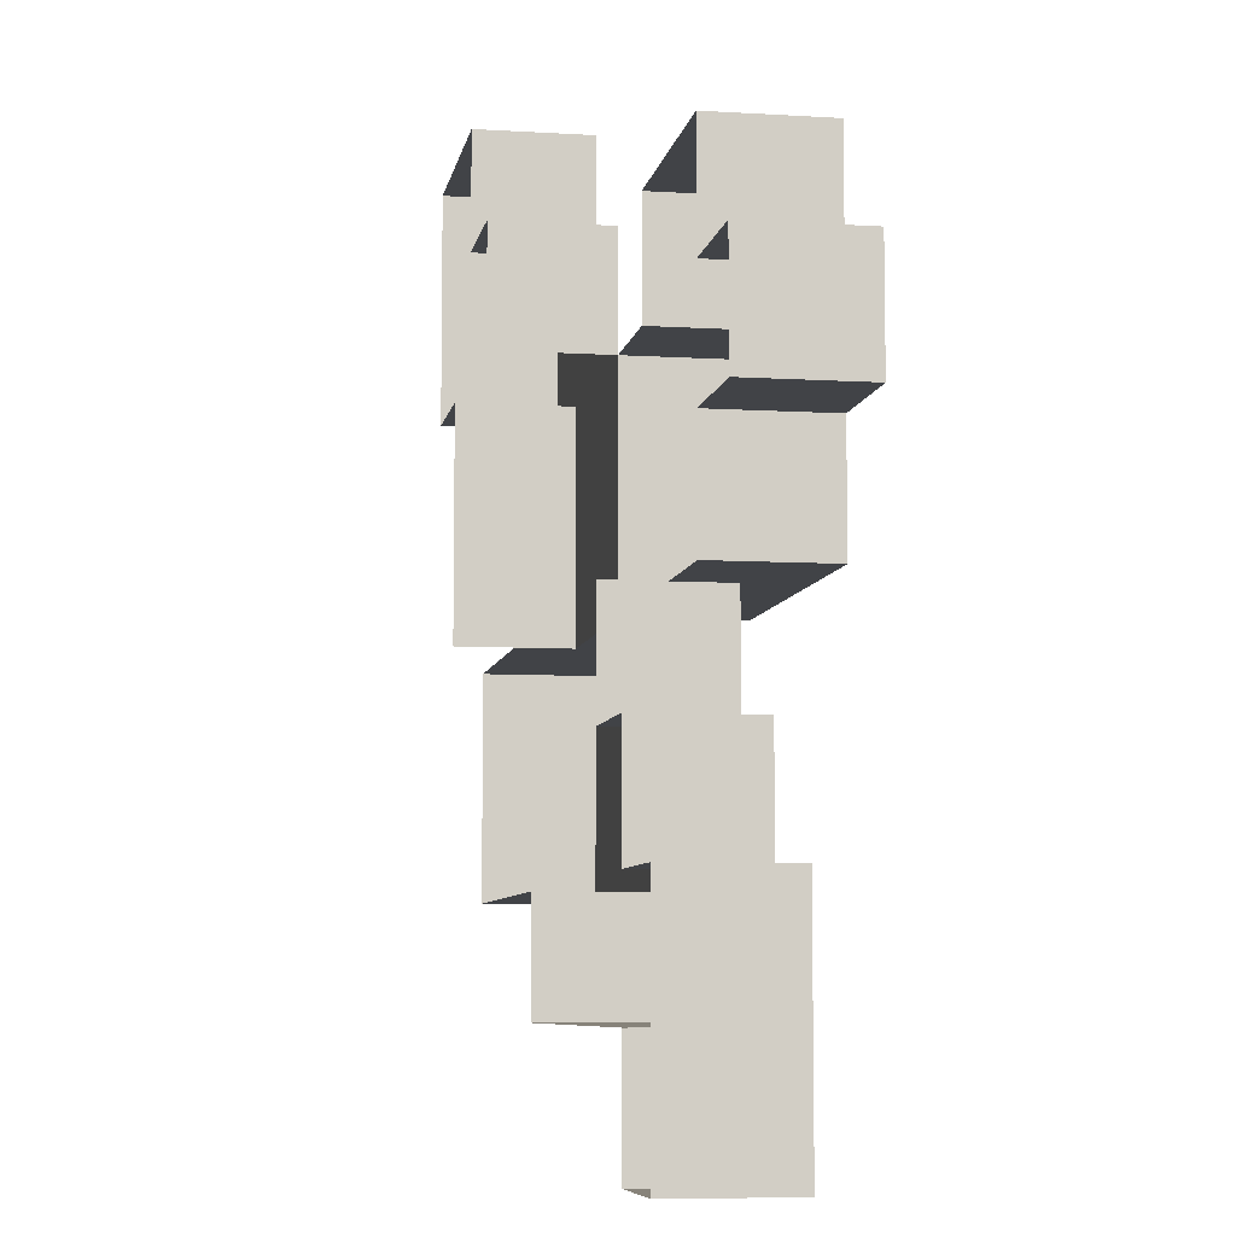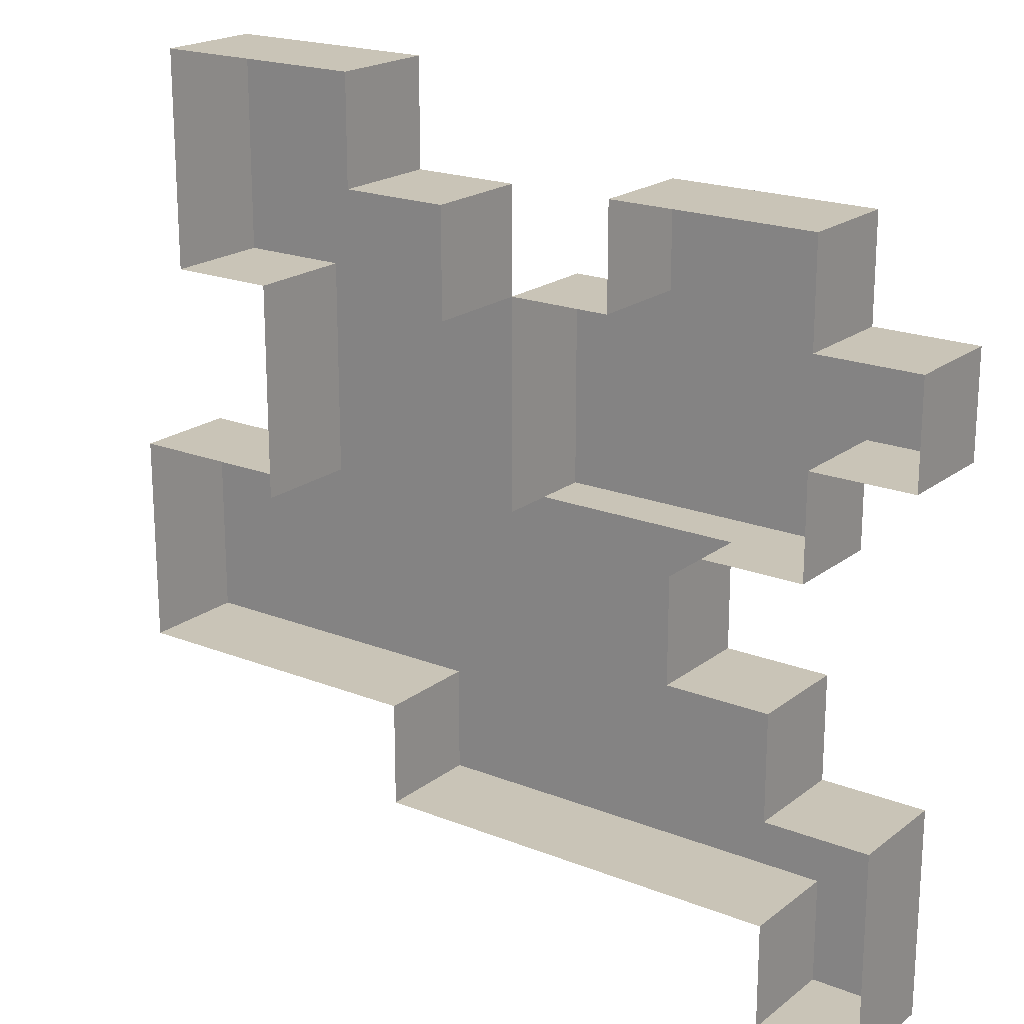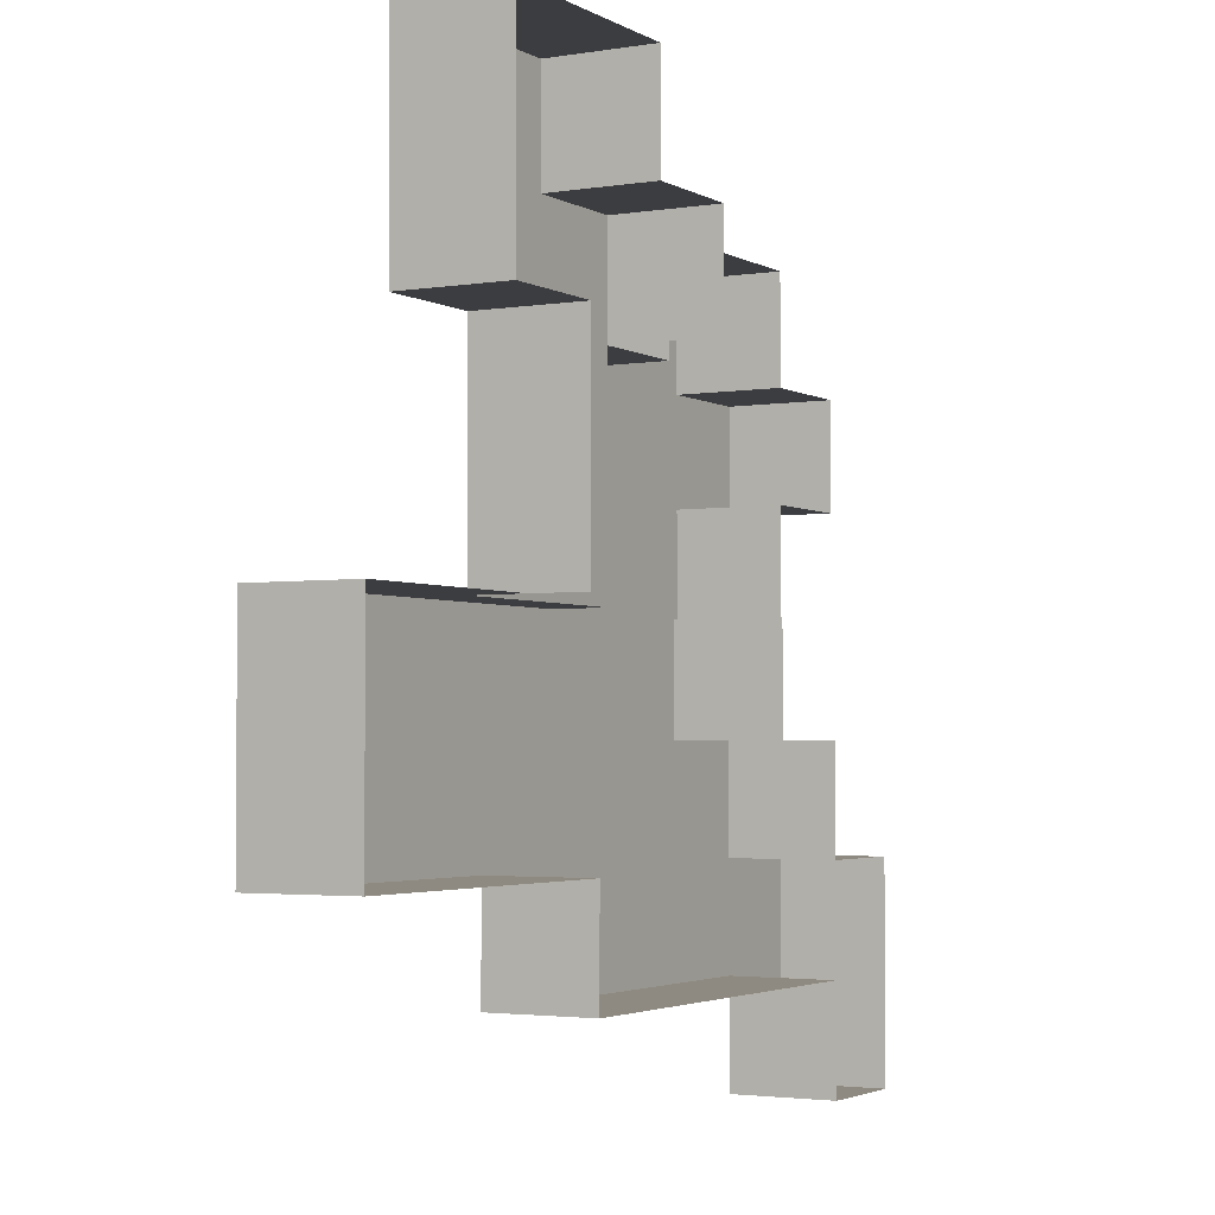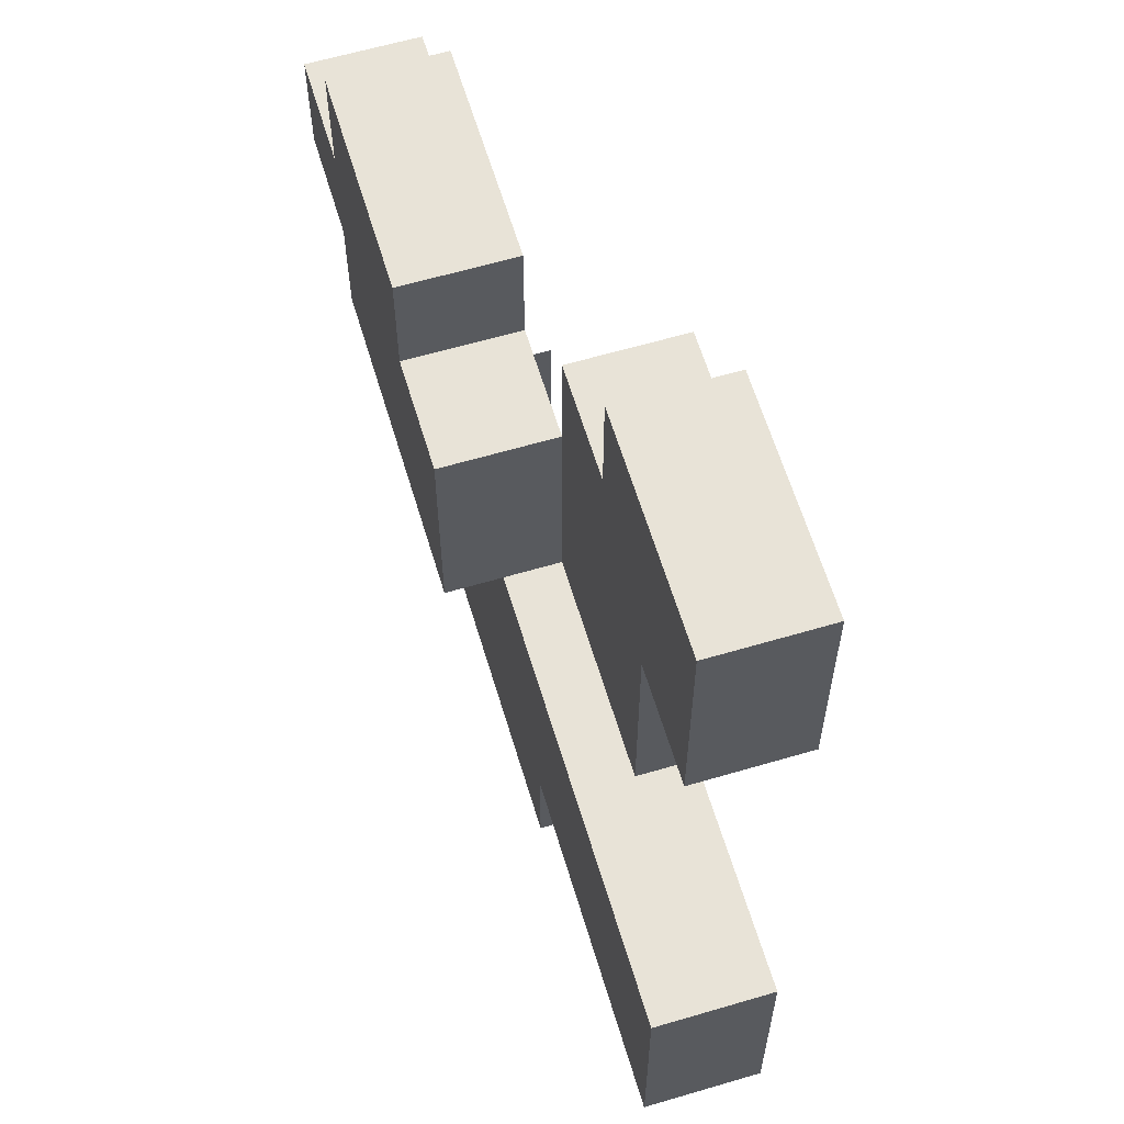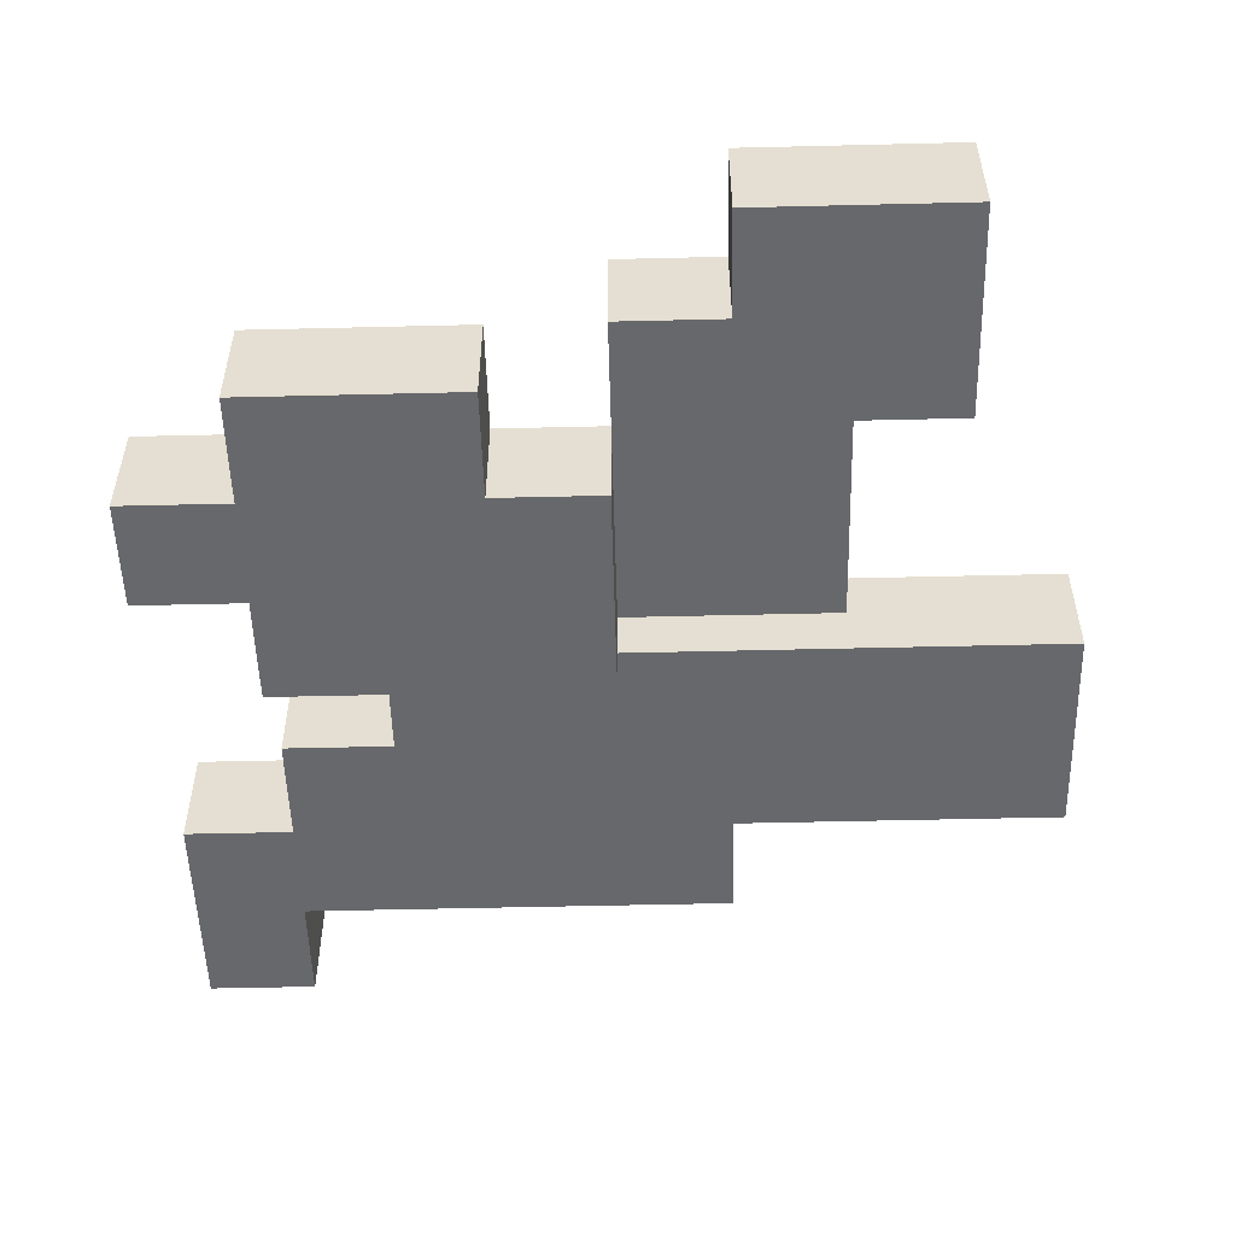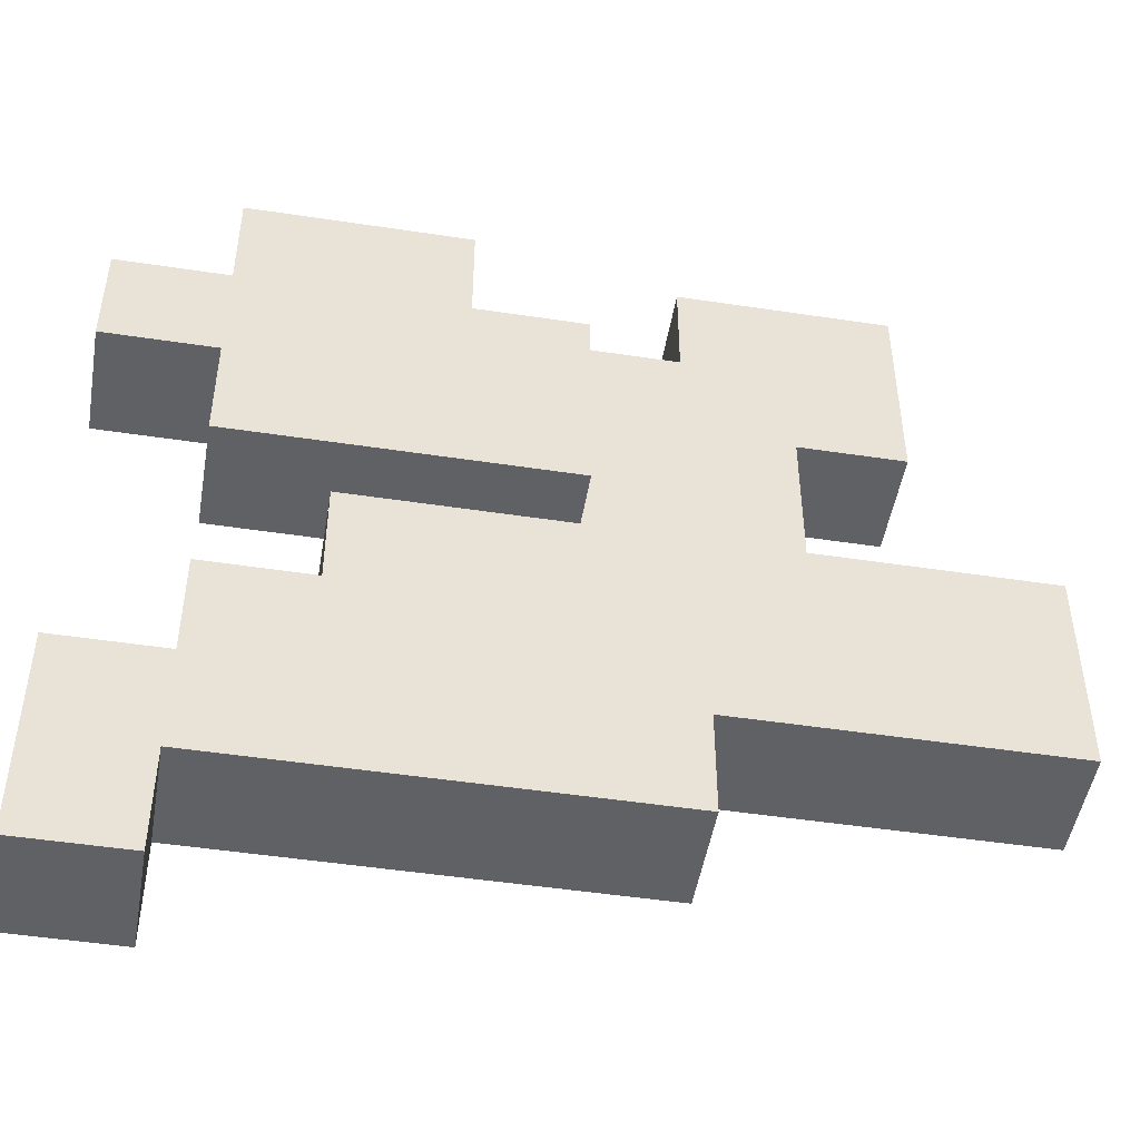
<metadata>
{"format":"obj","ext":"obj","renderer":"f3d","projection":"perspective","resolution":1024,"background":"white","views":[{"elev":-7.3,"azim":80.1,"up":"+Y"},{"elev":20.0,"azim":36.1,"up":"+Y"},{"elev":-2.8,"azim":-60.6,"up":"+Y"},{"elev":61.7,"azim":-106.7,"up":"+Y"},{"elev":-52.3,"azim":-178.5,"up":"+Z"},{"elev":-48.6,"azim":170.4,"up":"+Y"}]}
</metadata>
<code>
o 1
v -2 4 1
v 0 4 1
v -2 3 1
v 0 4 1
v 0 3 1
v -2 3 1
v -2 3 1
v 1 3 1
v -2 2 1
v 1 3 1
v 1 2 1
v -2 2 1
v 2 3 0
v 4 3 0
v 2 2 0
v 4 3 0
v 4 2 0
v 2 2 0
v -1 2 1
v 1 2 1
v -1 1 1
v 1 2 1
v 1 1 1
v -1 1 1
v 1 2 0
v 5 2 0
v 1 1 0
v 5 2 0
v 5 1 0
v 1 1 0
v -1 1 1
v 1 1 1
v -1 0 1
v 1 1 1
v 1 0 1
v -1 0 1
v 1 1 0
v 4 1 0
v 1 0 0
v 4 1 0
v 4 0 0
v 1 0 0
v -3 0 0.5
v -2 0 0.5
v -3 -1 0.5
v -2 0 0.5
v -2 -1 0.5
v -3 -1 0.5
v -2 0 0.5
v 0 0 0.5
v -2 -1 0.5
v 0 0 0.5
v 0 -1 0.5
v -2 -1 0.5
v 0 0 0.5
v 1 0 0.5
v 0 -1 0.5
v 1 0 0.5
v 1 -1 0.5
v 0 -1 0.5
v 1 0 0.5
v 2 0 0.5
v 1 -1 0.5
v 2 0 0.5
v 2 -1 0.5
v 1 -1 0.5
v 2 0 0.5
v 3 0 0.5
v 2 -1 0.5
v 3 0 0.5
v 3 -1 0.5
v 2 -1 0.5
v -3 -1 0.5
v -1 -1 0.5
v -3 -2 0.5
v -1 -1 0.5
v -1 -2 0.5
v -3 -2 0.5
v -1 -1 0.5
v 0 -1 0.5
v -1 -2 0.5
v 0 -1 0.5
v 0 -2 0.5
v -1 -2 0.5
v 0 -1 0.5
v 1 -1 0.5
v 0 -2 0.5
v 1 -1 0.5
v 1 -2 0.5
v 0 -2 0.5
v 1 -1 0.5
v 2 -1 0.5
v 1 -2 0.5
v 2 -1 0.5
v 2 -2 0.5
v 1 -2 0.5
v 2 -1 0.5
v 3 -1 0.5
v 2 -2 0.5
v 3 -1 0.5
v 3 -2 0.5
v 2 -2 0.5
v 3 -1 0.5
v 4 -1 0.5
v 3 -2 0.5
v 4 -1 0.5
v 4 -2 0.5
v 3 -2 0.5
v 0 -2 0.5
v 1 -2 0.5
v 0 -3 0.5
v 1 -2 0.5
v 1 -3 0.5
v 0 -3 0.5
v 1 -2 0.5
v 2 -2 0.5
v 1 -3 0.5
v 2 -2 0.5
v 2 -3 0.5
v 1 -3 0.5
v 2 -2 0.5
v 3 -2 0.5
v 2 -3 0.5
v 3 -2 0.5
v 3 -3 0.5
v 2 -3 0.5
v 3 -2 0.5
v 4 -2 0.5
v 3 -3 0.5
v 4 -2 0.5
v 4 -3 0.5
v 3 -3 0.5
v 4 -2 0.5
v 5 -2 0.5
v 4 -3 0.5
v 5 -2 0.5
v 5 -3 0.5
v 4 -3 0.5
v 4 -3 0.5
v 5 -3 0.5
v 4 -4 0.5
v 5 -3 0.5
v 5 -4 0.5
v 4 -4 0.5
v -2 3 1
v -2 3 2
v -2 4 1
v -2 3 2
v -2 4 2
v -2 4 1
v -2 2 1
v -2 2 2
v -2 3 1
v -2 2 2
v -2 3 2
v -2 3 1
v 2 2 0
v 2 2 1
v 2 3 0
v 2 2 1
v 2 3 1
v 2 3 0
v -1 1 1
v -1 1 2
v -1 2 1
v -1 1 2
v -1 2 2
v -1 2 1
v 1 1 0
v 1 1 1
v 1 2 0
v 1 1 1
v 1 2 1
v 1 2 0
v -1 0 1
v -1 0 2
v -1 1 1
v -1 0 2
v -1 1 2
v -1 1 1
v 1 0 0
v 1 0 1
v 1 1 0
v 1 0 1
v 1 1 1
v 1 1 0
v -3 -1 0.5
v -3 -1 1.5
v -3 0 0.5
v -3 -1 1.5
v -3 0 1.5
v -3 0 0.5
v -3 -2 0.5
v -3 -2 1.5
v -3 -1 0.5
v -3 -2 1.5
v -3 -1 1.5
v -3 -1 0.5
v 0 -3 0.5
v 0 -3 1.5
v 0 -2 0.5
v 0 -3 1.5
v 0 -2 1.5
v 0 -2 0.5
v 4 -4 0.5
v 4 -4 1.5
v 4 -3 0.5
v 4 -4 1.5
v 4 -3 1.5
v 4 -3 0.5
v 0 4 1
v 0 4 2
v 0 3 1
v 0 4 2
v 0 3 2
v 0 3 1
v 1 3 1
v 1 3 2
v 1 2 1
v 1 3 2
v 1 2 2
v 1 2 1
v 4 3 0
v 4 3 1
v 4 2 0
v 4 3 1
v 4 2 1
v 4 2 0
v 5 2 0
v 5 2 1
v 5 1 0
v 5 2 1
v 5 1 1
v 5 1 0
v 4 1 0
v 4 1 1
v 4 0 0
v 4 1 1
v 4 0 1
v 4 0 0
v 3 0 0.5
v 3 0 1.5
v 3 -1 0.5
v 3 0 1.5
v 3 -1 1.5
v 3 -1 0.5
v 4 -1 0.5
v 4 -1 1.5
v 4 -2 0.5
v 4 -1 1.5
v 4 -2 1.5
v 4 -2 0.5
v 5 -2 0.5
v 5 -2 1.5
v 5 -3 0.5
v 5 -2 1.5
v 5 -3 1.5
v 5 -3 0.5
v 5 -3 0.5
v 5 -3 1.5
v 5 -4 0.5
v 5 -3 1.5
v 5 -4 1.5
v 5 -4 0.5
v -3 0 0.5
v -3 0 1.5
v -2 0 0.5
v -3 0 1.5
v -2 0 1.5
v -2 0 0.5
v -2 4 1
v -2 4 2
v -1 4 1
v -2 4 2
v -1 4 2
v -1 4 1
v -2 0 0.5
v -2 0 1.5
v -1 0 0.5
v -2 0 1.5
v -1 0 1.5
v -1 0 0.5
v -1 4 1
v -1 4 2
v 0 4 1
v -1 4 2
v 0 4 2
v 0 4 1
v -1 0 0.5
v -1 0 1
v 0 0 0.5
v -1 0 1
v 0 0 1
v 0 0 0.5
v 0 3 1
v 0 3 2
v 1 3 1
v 0 3 2
v 1 3 2
v 1 3 1
v 0 0 0.5
v 0 0 1
v 1 0 0.5
v 0 0 1
v 1 0 1
v 1 0 0.5
v 1 2 0
v 1 2 1
v 2 2 0
v 1 2 1
v 2 2 1
v 2 2 0
v 2 3 0
v 2 3 1
v 3 3 0
v 2 3 1
v 3 3 1
v 3 3 0
v 3 3 0
v 3 3 1
v 4 3 0
v 3 3 1
v 4 3 1
v 4 3 0
v 3 -1 0.5
v 3 -1 1.5
v 4 -1 0.5
v 3 -1 1.5
v 4 -1 1.5
v 4 -1 0.5
v 4 2 0
v 4 2 1
v 5 2 0
v 4 2 1
v 5 2 1
v 5 2 0
v 4 -2 0.5
v 4 -2 1.5
v 5 -2 0.5
v 4 -2 1.5
v 5 -2 1.5
v 5 -2 0.5
v -2 -2 0.5
v -2 -2 1.5
v -3 -2 0.5
v -2 -2 1.5
v -3 -2 1.5
v -3 -2 0.5
v -1 2 1
v -1 2 2
v -2 2 1
v -1 2 2
v -2 2 2
v -2 2 1
v -1 -2 0.5
v -1 -2 1.5
v -2 -2 0.5
v -1 -2 1.5
v -2 -2 1.5
v -2 -2 0.5
v 0 -2 0.5
v 0 -2 1.5
v -1 -2 0.5
v 0 -2 1.5
v -1 -2 1.5
v -1 -2 0.5
v 1 -3 0.5
v 1 -3 1.5
v 0 -3 0.5
v 1 -3 1.5
v 0 -3 1.5
v 0 -3 0.5
v 2 0 0
v 2 0 0.5
v 1 0 0
v 2 0 0.5
v 1 0 0.5
v 1 0 0
v 2 -3 0.5
v 2 -3 1.5
v 1 -3 0.5
v 2 -3 1.5
v 1 -3 1.5
v 1 -3 0.5
v 3 0 0
v 3 0 0.5
v 2 0 0
v 3 0 0.5
v 2 0 0.5
v 2 0 0
v 3 -3 0.5
v 3 -3 1.5
v 2 -3 0.5
v 3 -3 1.5
v 2 -3 1.5
v 2 -3 0.5
v 4 0 0
v 4 0 1
v 3 0 0
v 4 0 1
v 3 0 1
v 3 0 0
v 4 -3 0.5
v 4 -3 1.5
v 3 -3 0.5
v 4 -3 1.5
v 3 -3 1.5
v 3 -3 0.5
v 5 1 0
v 5 1 1
v 4 1 0
v 5 1 1
v 4 1 1
v 4 1 0
v 5 -4 0.5
v 5 -4 1.5
v 4 -4 0.5
v 5 -4 1.5
v 4 -4 1.5
v 4 -4 0.5
f 1 2 3
f 4 5 6
f 7 8 9
f 10 11 12
f 13 14 15
f 16 17 18
f 19 20 21
f 22 23 24
f 25 26 27
f 28 29 30
f 31 32 33
f 34 35 36
f 37 38 39
f 40 41 42
f 43 44 45
f 46 47 48
f 49 50 51
f 52 53 54
f 55 56 57
f 58 59 60
f 61 62 63
f 64 65 66
f 67 68 69
f 70 71 72
f 73 74 75
f 76 77 78
f 79 80 81
f 82 83 84
f 85 86 87
f 88 89 90
f 91 92 93
f 94 95 96
f 97 98 99
f 100 101 102
f 103 104 105
f 106 107 108
f 109 110 111
f 112 113 114
f 115 116 117
f 118 119 120
f 121 122 123
f 124 125 126
f 127 128 129
f 130 131 132
f 133 134 135
f 136 137 138
f 139 140 141
f 142 143 144
f 145 146 147
f 148 149 150
f 151 152 153
f 154 155 156
f 157 158 159
f 160 161 162
f 163 164 165
f 166 167 168
f 169 170 171
f 172 173 174
f 175 176 177
f 178 179 180
f 181 182 183
f 184 185 186
f 187 188 189
f 190 191 192
f 193 194 195
f 196 197 198
f 199 200 201
f 202 203 204
f 205 206 207
f 208 209 210
f 211 212 213
f 214 215 216
f 217 218 219
f 220 221 222
f 223 224 225
f 226 227 228
f 229 230 231
f 232 233 234
f 235 236 237
f 238 239 240
f 241 242 243
f 244 245 246
f 247 248 249
f 250 251 252
f 253 254 255
f 256 257 258
f 259 260 261
f 262 263 264
f 265 266 267
f 268 269 270
f 271 272 273
f 274 275 276
f 277 278 279
f 280 281 282
f 283 284 285
f 286 287 288
f 289 290 291
f 292 293 294
f 295 296 297
f 298 299 300
f 301 302 303
f 304 305 306
f 307 308 309
f 310 311 312
f 313 314 315
f 316 317 318
f 319 320 321
f 322 323 324
f 325 326 327
f 328 329 330
f 331 332 333
f 334 335 336
f 337 338 339
f 340 341 342
f 343 344 345
f 346 347 348
f 349 350 351
f 352 353 354
f 355 356 357
f 358 359 360
f 361 362 363
f 364 365 366
f 367 368 369
f 370 371 372
f 373 374 375
f 376 377 378
f 379 380 381
f 382 383 384
f 385 386 387
f 388 389 390
f 391 392 393
f 394 395 396
f 397 398 399
f 400 401 402
f 403 404 405
f 406 407 408
f 409 410 411
f 412 413 414
f 415 416 417
f 418 419 420

</code>
